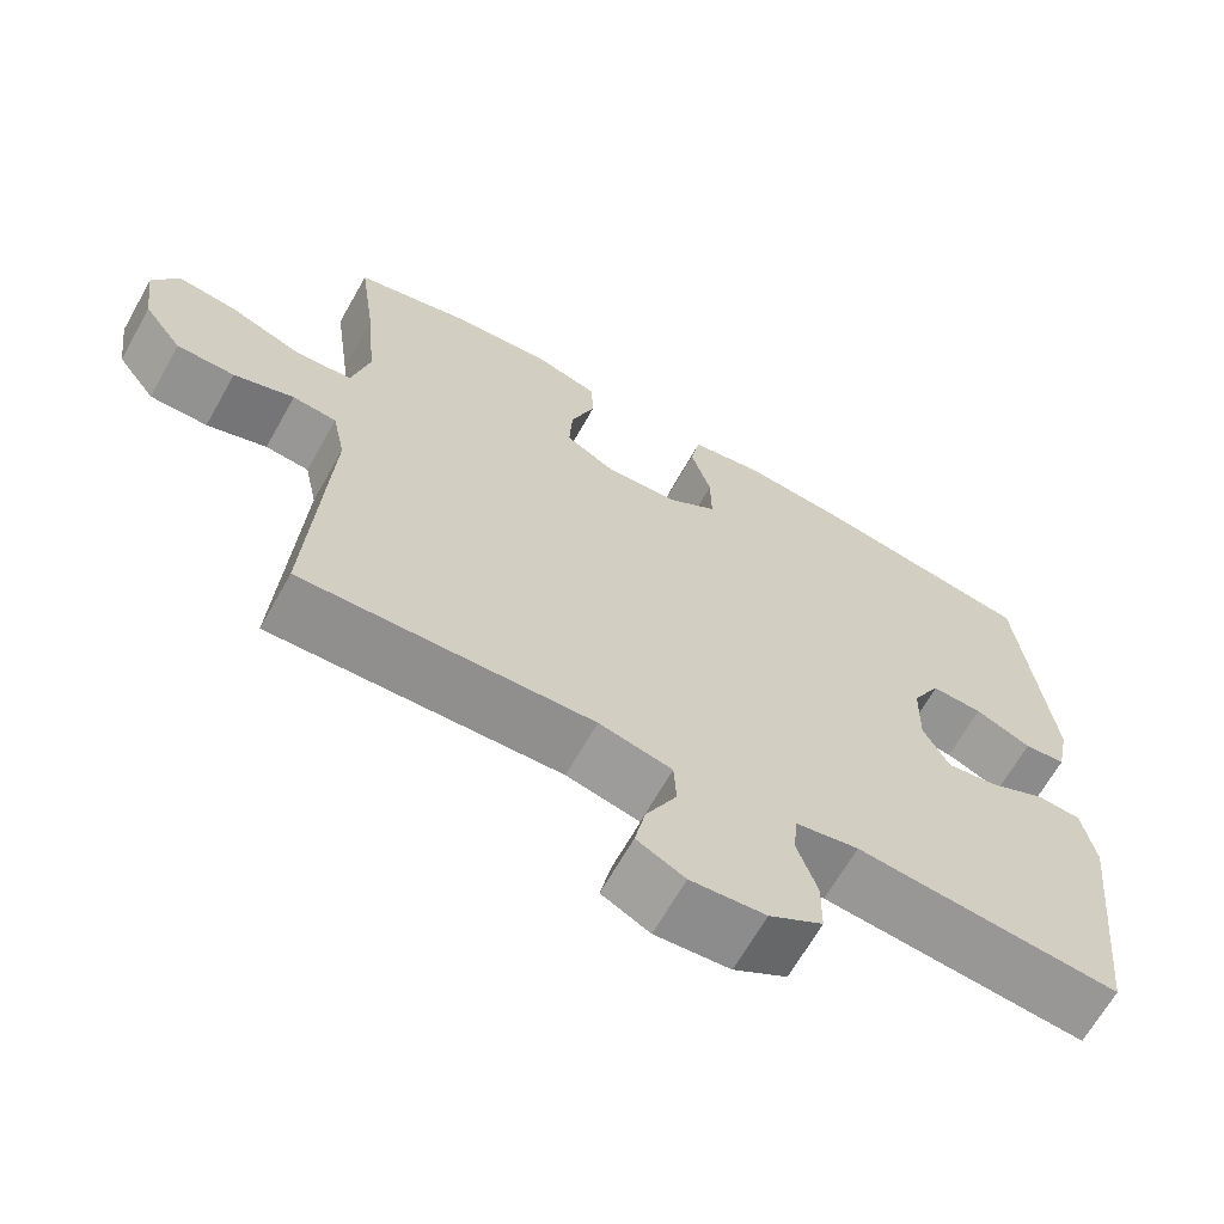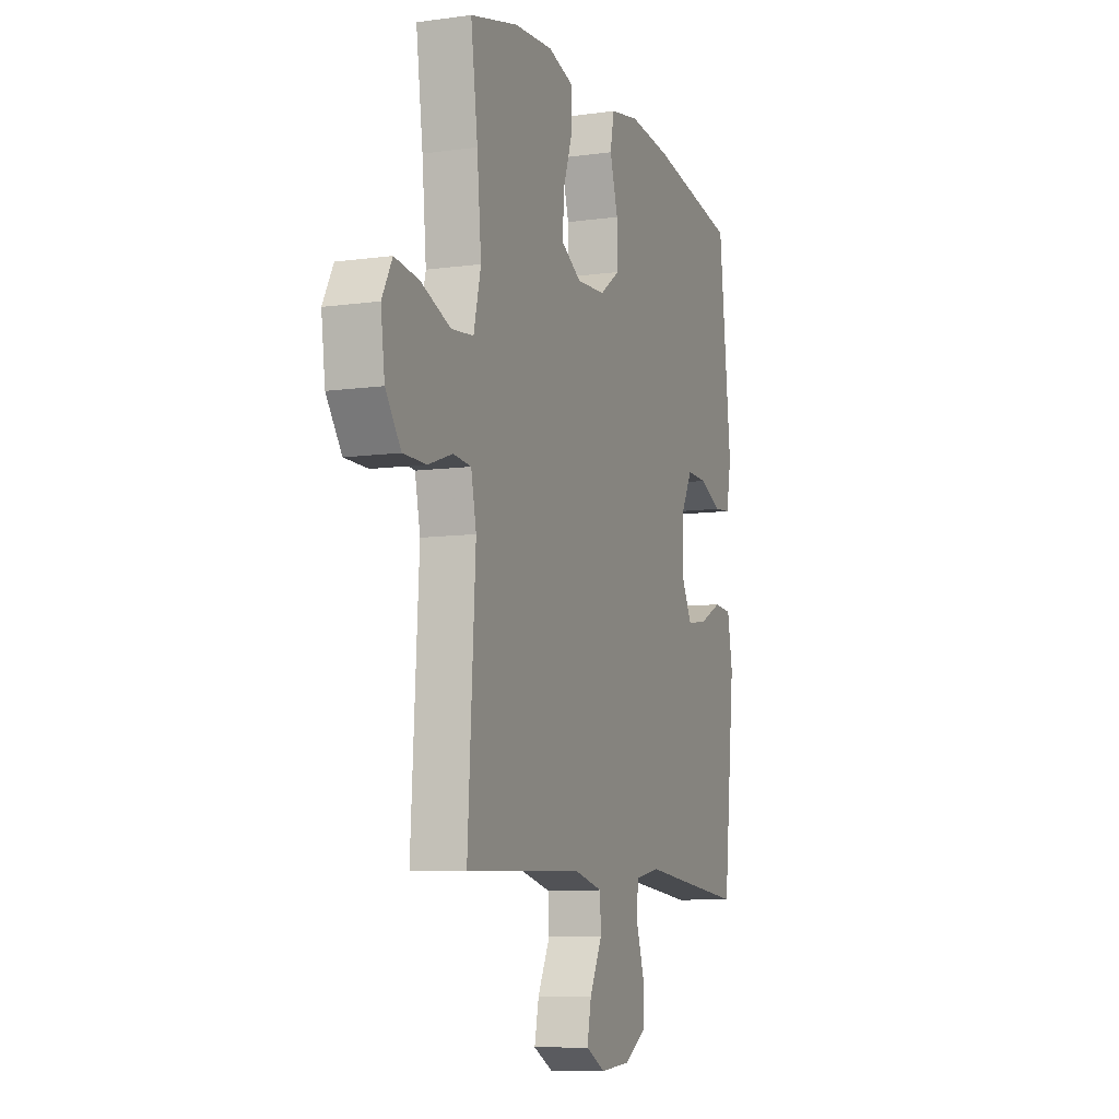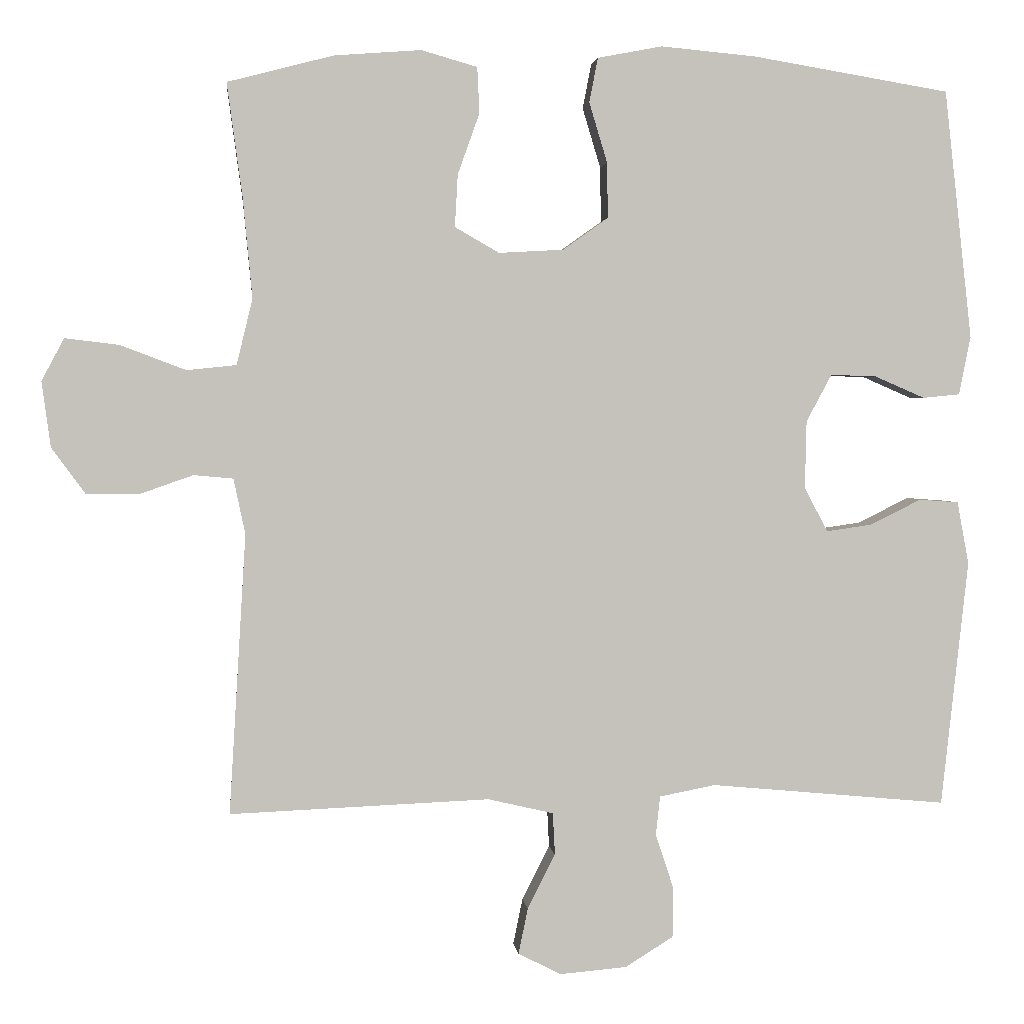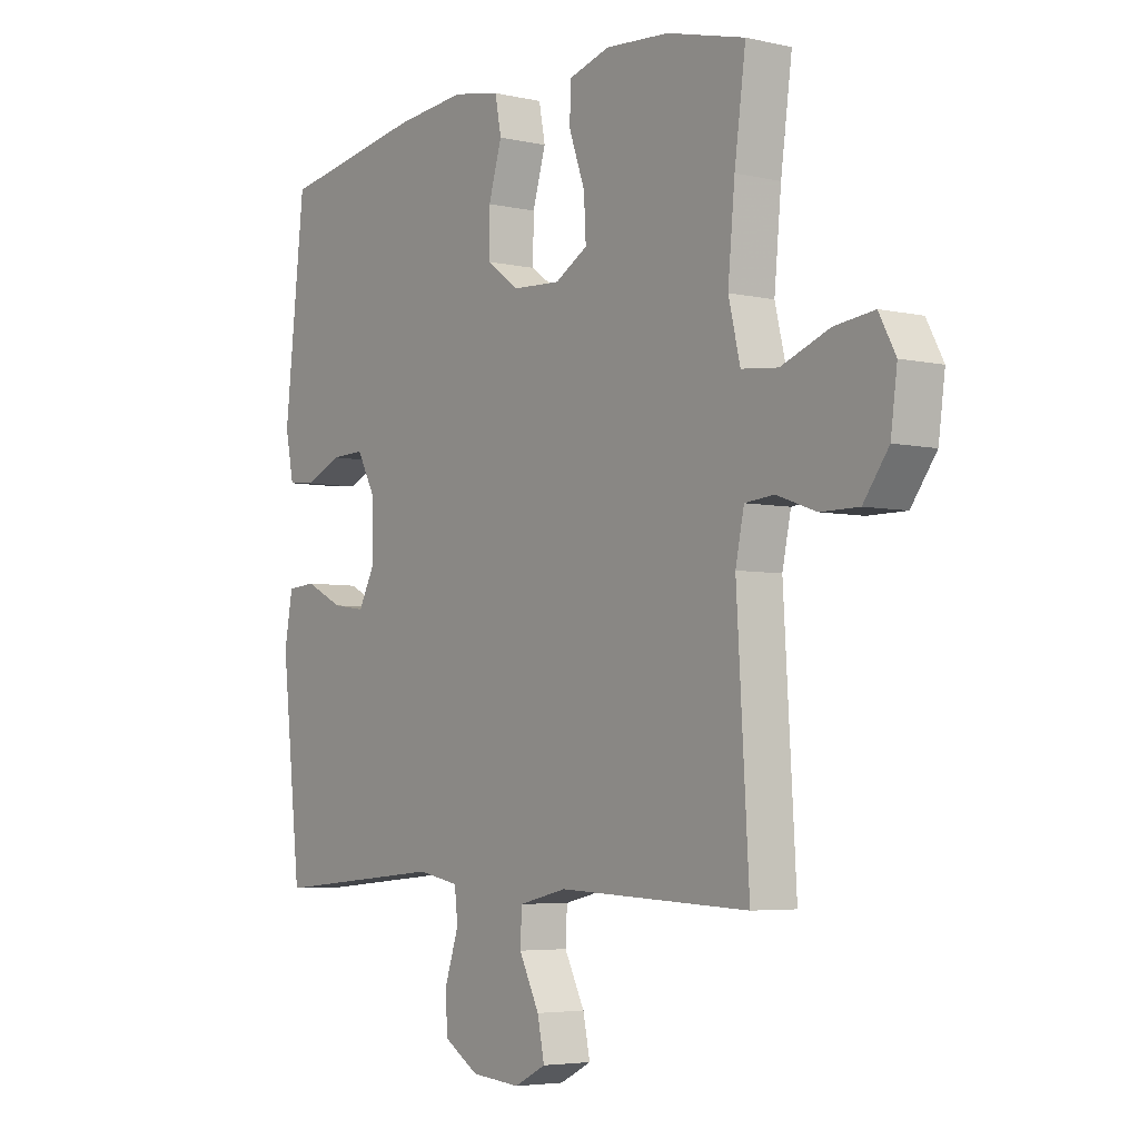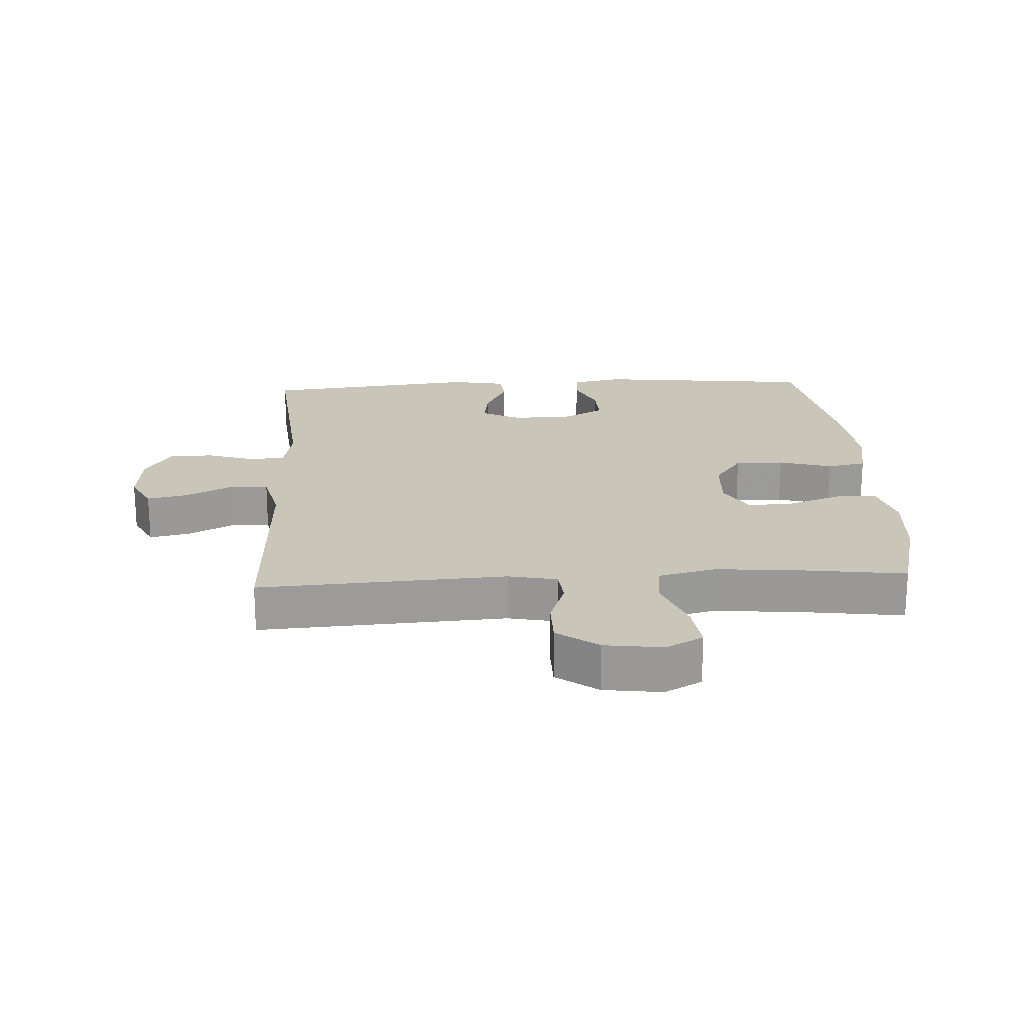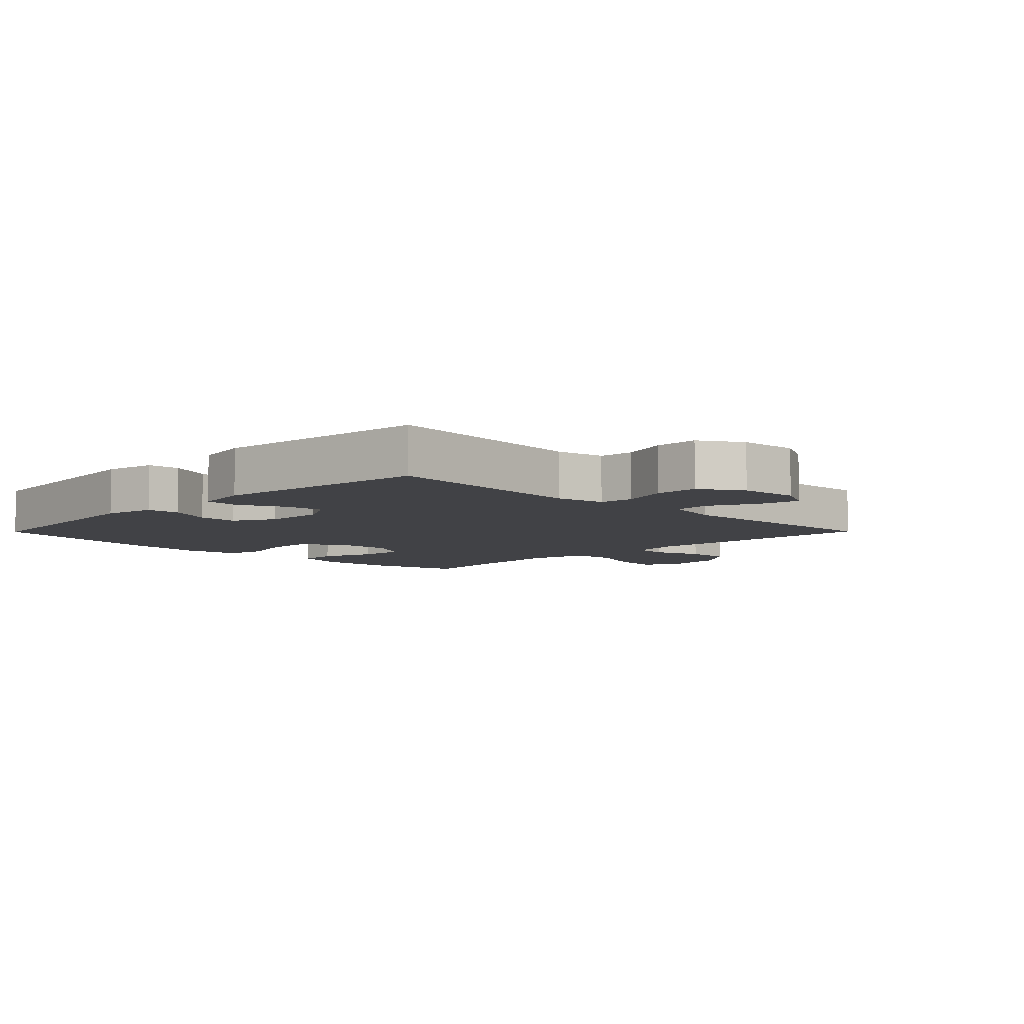
<metadata>
{"format":"obj","ext":"obj","renderer":"f3d","projection":"perspective","resolution":1024,"background":"white","views":[{"elev":-66.3,"azim":-29.4,"up":"+Z"},{"elev":-9.0,"azim":-69.7,"up":"+Z"},{"elev":2.2,"azim":-5.9,"up":"+Z"},{"elev":-4.7,"azim":-126.0,"up":"+Z"},{"elev":20.7,"azim":-93.2,"up":"+Y"},{"elev":-6.7,"azim":135.3,"up":"+Y"}]}
</metadata>
<code>
v -0.5 0.07 -0.5
v -0.477 0.07 -0.115
v -0.493 0.07 -0.039
v -0.547 0.07 -0.034
v -0.621 0.07 -0.06
v -0.692 0.07 -0.06
v -0.739 0.07 0.004
v -0.751 0.07 0.094
v -0.72 0.07 0.152
v -0.646 0.07 0.143
v -0.556 0.07 0.109
v -0.488 0.07 0.116
v -0.466 0.07 0.207
v -0.479 0.07 0.345
v -0.5 0.07 0.5
v -0.354 0.07 0.538
v -0.235 0.07 0.547
v -0.158 0.07 0.525
v -0.155 0.07 0.462
v -0.185 0.07 0.378
v -0.189 0.07 0.306
v -0.128 0.07 0.271
v -0.039 0.07 0.276
v 0.023 0.07 0.32
v 0.022 0.07 0.396
v -0.003 0.07 0.479
v 0.009 0.07 0.54
v 0.098 0.07 0.557
v 0.229 0.07 0.545
v 0.5 0.07 0.5
v 0.538 0.07 0.157
v 0.522 0.07 0.077
v 0.471 0.07 0.072
v 0.402 0.07 0.102
v 0.339 0.07 0.104
v 0.304 0.07 0.039
v 0.302 0.07 -0.054
v 0.334 0.07 -0.115
v 0.396 0.07 -0.106
v 0.467 0.07 -0.071
v 0.521 0.07 -0.075
v 0.537 0.07 -0.161
v 0.5 0.07 -0.5
v 0.175 0.07 -0.47
v 0.098 0.07 -0.485
v 0.092 0.07 -0.539
v 0.117 0.07 -0.614
v 0.116 0.07 -0.683
v 0.05 0.07 -0.724
v -0.042 0.07 -0.732
v -0.101 0.07 -0.702
v -0.088 0.07 -0.639
v -0.05 0.07 -0.564
v -0.053 0.07 -0.506
v -0.143 0.07 -0.485
v -0.5 0 -0.5
v -0.477 0 -0.115
v -0.493 0 -0.039
v -0.547 0 -0.034
v -0.621 0 -0.06
v -0.692 0 -0.06
v -0.739 0 0.004
v -0.751 0 0.094
v -0.72 0 0.152
v -0.646 0 0.143
v -0.556 0 0.109
v -0.488 0 0.116
v -0.466 0 0.207
v -0.479 0 0.345
v -0.5 0 0.5
v -0.354 0 0.538
v -0.235 0 0.547
v -0.158 0 0.525
v -0.155 0 0.462
v -0.185 0 0.378
v -0.189 0 0.306
v -0.128 0 0.271
v -0.039 0 0.276
v 0.023 0 0.32
v 0.022 0 0.396
v -0.003 0 0.479
v 0.009 0 0.54
v 0.098 0 0.557
v 0.229 0 0.545
v 0.5 0 0.5
v 0.538 0 0.157
v 0.522 0 0.077
v 0.471 0 0.072
v 0.402 0 0.102
v 0.339 0 0.104
v 0.304 0 0.039
v 0.302 0 -0.054
v 0.334 0 -0.115
v 0.396 0 -0.106
v 0.467 0 -0.071
v 0.521 0 -0.075
v 0.537 0 -0.161
v 0.5 0 -0.5
v 0.175 0 -0.47
v 0.098 0 -0.485
v 0.092 0 -0.539
v 0.117 0 -0.614
v 0.116 0 -0.683
v 0.05 0 -0.724
v -0.042 0 -0.732
v -0.101 0 -0.702
v -0.088 0 -0.639
v -0.05 0 -0.564
v -0.053 0 -0.506
v -0.143 0 -0.485
f 50 51 52 53
f 48 49 50 53
f 46 47 48 53
f 45 46 53 54
f 44 45 54 55
f 42 43 44
f 39 40 41 42
f 38 39 42 44
f 37 38 44 55
f 31 32 33 34
f 31 34 35
f 30 31 35
f 29 30 35 36
f 25 26 27 28
f 24 25 28 29
f 17 18 19 20
f 17 20 21
f 14 15 16 17
f 13 14 17 21
f 12 13 21 22
f 8 9 10 11
f 6 7 8 11
f 4 5 6 11
f 3 4 11 12
f 2 3 12 22
f 24 29 36 37
f 23 24 37 55
f 22 23 55
f 1 2 22 55
f 108 107 106 105
f 108 105 104 103
f 108 103 102 101
f 109 108 101 100
f 110 109 100 99
f 99 98 97
f 97 96 95 94
f 99 97 94 93
f 110 99 93 92
f 89 88 87 86
f 90 89 86
f 90 86 85
f 91 90 85 84
f 83 82 81 80
f 84 83 80 79
f 75 74 73 72
f 76 75 72
f 72 71 70 69
f 76 72 69 68
f 77 76 68 67
f 66 65 64 63
f 66 63 62 61
f 66 61 60 59
f 67 66 59 58
f 77 67 58 57
f 92 91 84 79
f 110 92 79 78
f 110 78 77
f 110 77 57 56
f 1 56 57 2
f 2 57 58 3
f 3 58 59 4
f 4 59 60 5
f 5 60 61 6
f 6 61 62 7
f 7 62 63 8
f 8 63 64 9
f 9 64 65 10
f 10 65 66 11
f 11 66 67 12
f 12 67 68 13
f 13 68 69 14
f 14 69 70 15
f 15 70 71 16
f 16 71 72 17
f 17 72 73 18
f 18 73 74 19
f 19 74 75 20
f 20 75 76 21
f 21 76 77 22
f 22 77 78 23
f 23 78 79 24
f 24 79 80 25
f 25 80 81 26
f 26 81 82 27
f 27 82 83 28
f 28 83 84 29
f 29 84 85 30
f 30 85 86 31
f 31 86 87 32
f 32 87 88 33
f 33 88 89 34
f 34 89 90 35
f 35 90 91 36
f 36 91 92 37
f 37 92 93 38
f 38 93 94 39
f 39 94 95 40
f 40 95 96 41
f 41 96 97 42
f 42 97 98 43
f 43 98 99 44
f 44 99 100 45
f 45 100 101 46
f 46 101 102 47
f 47 102 103 48
f 48 103 104 49
f 49 104 105 50
f 50 105 106 51
f 51 106 107 52
f 52 107 108 53
f 53 108 109 54
f 54 109 110 55
f 55 110 56 1

</code>
